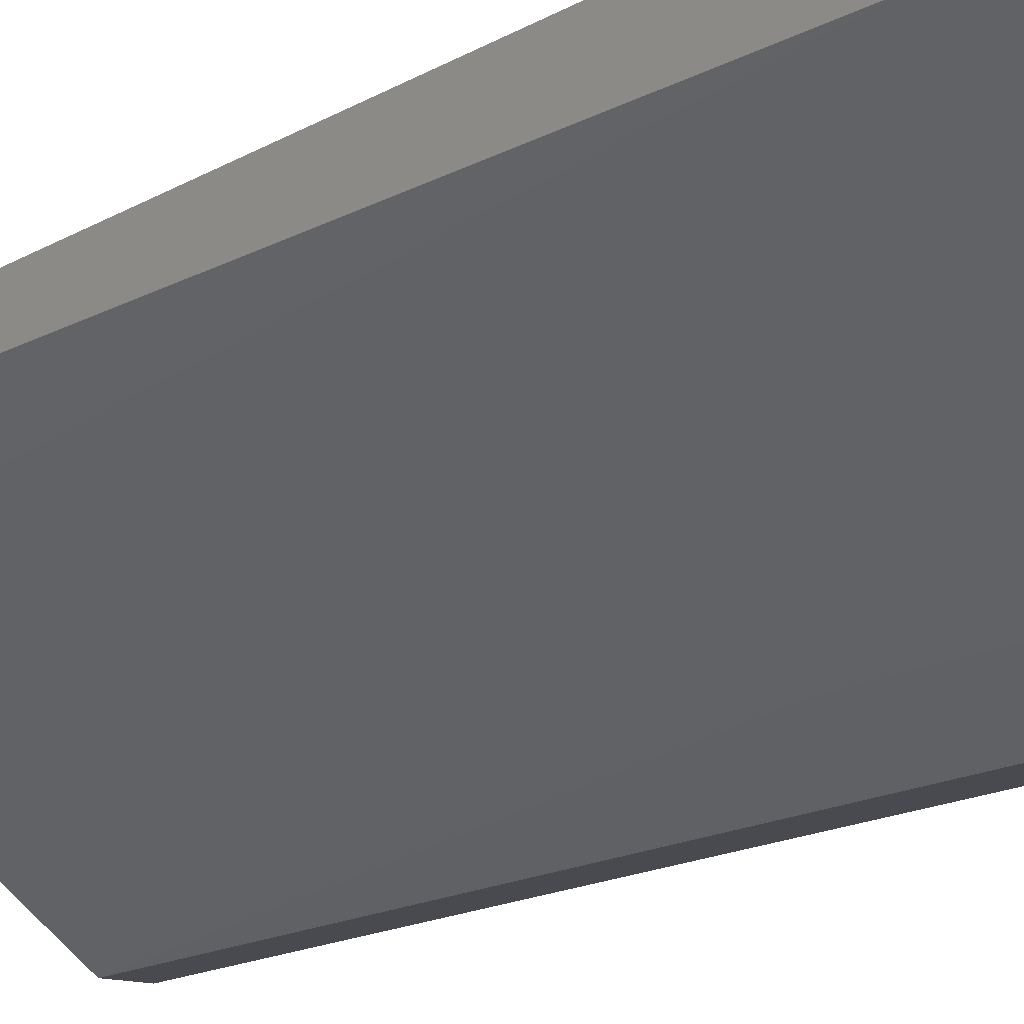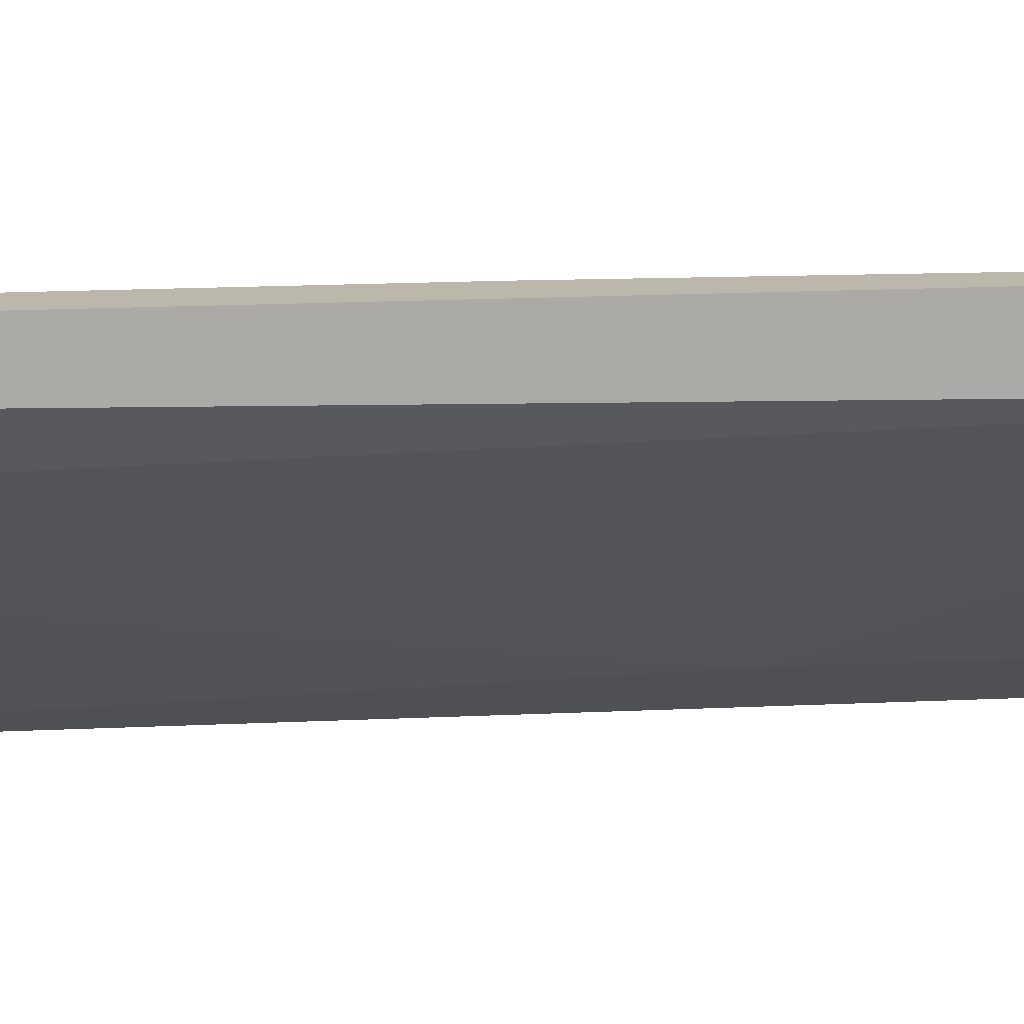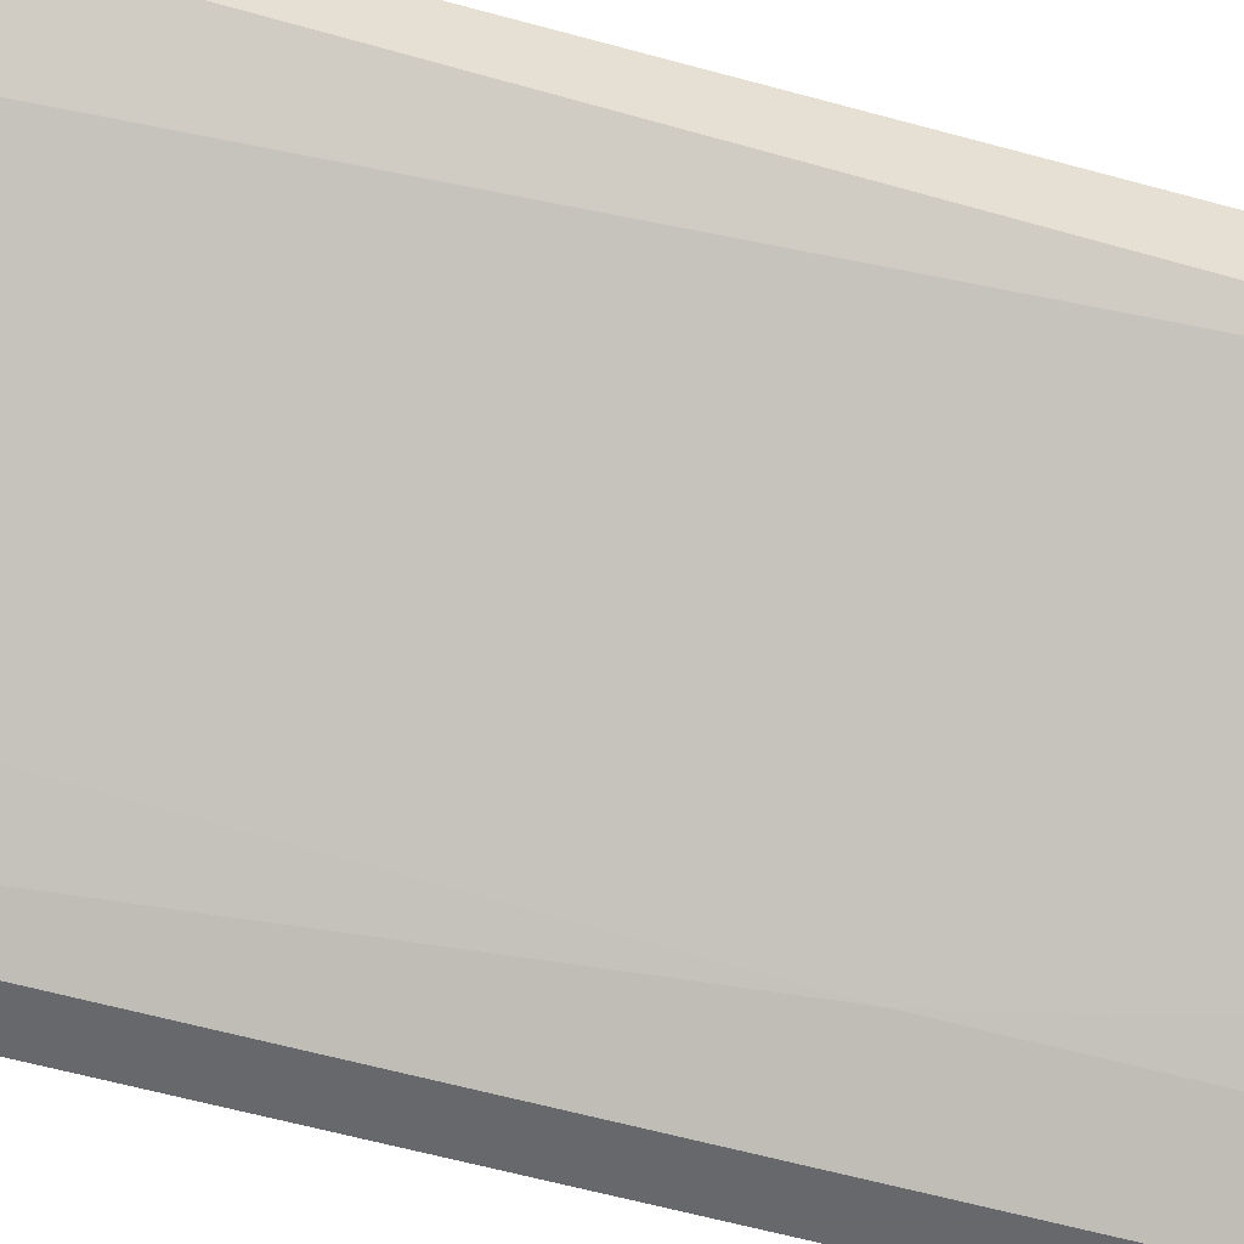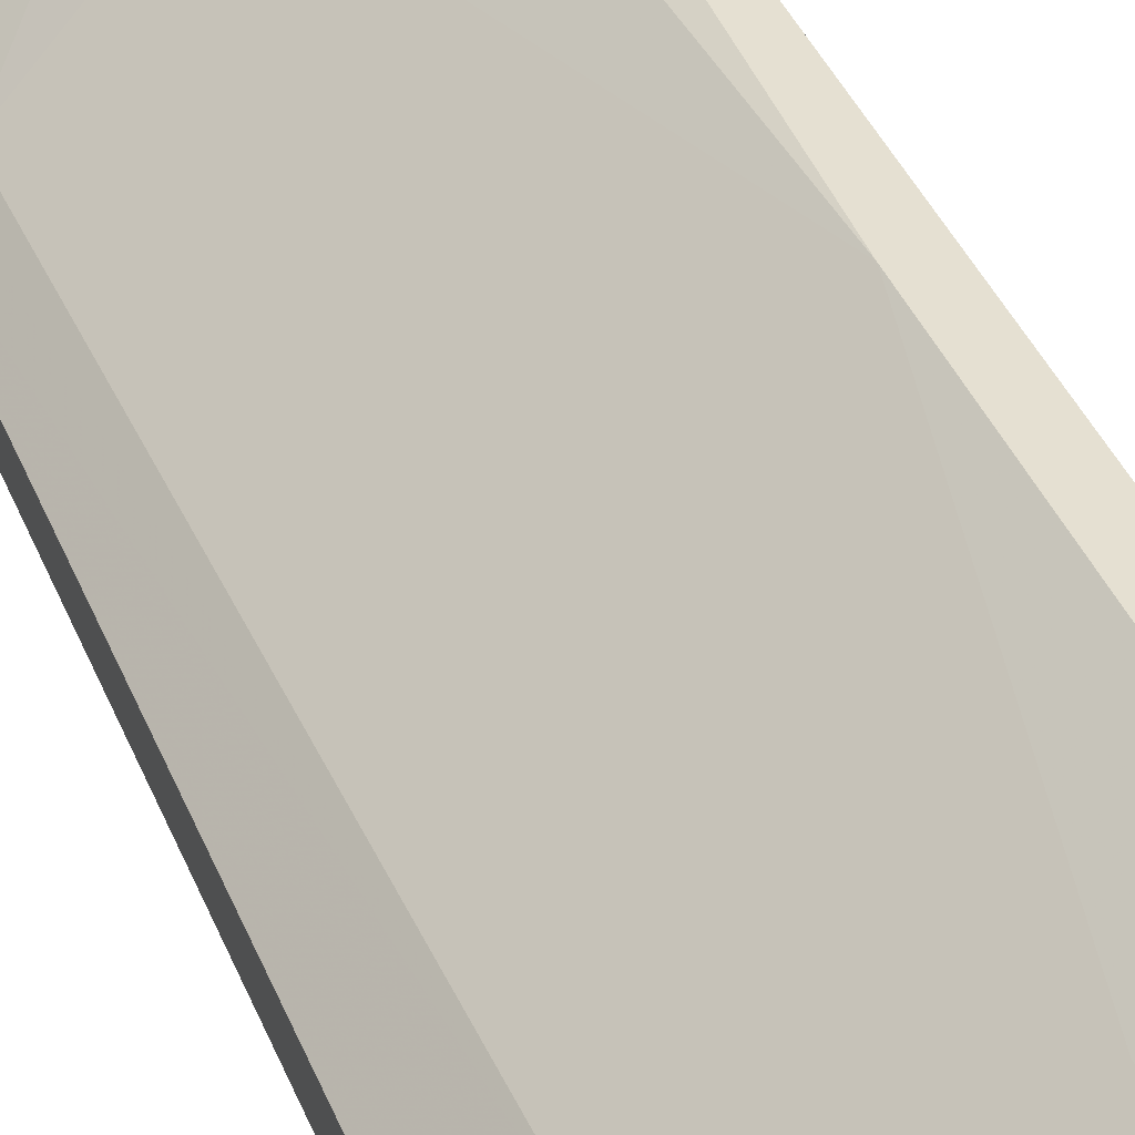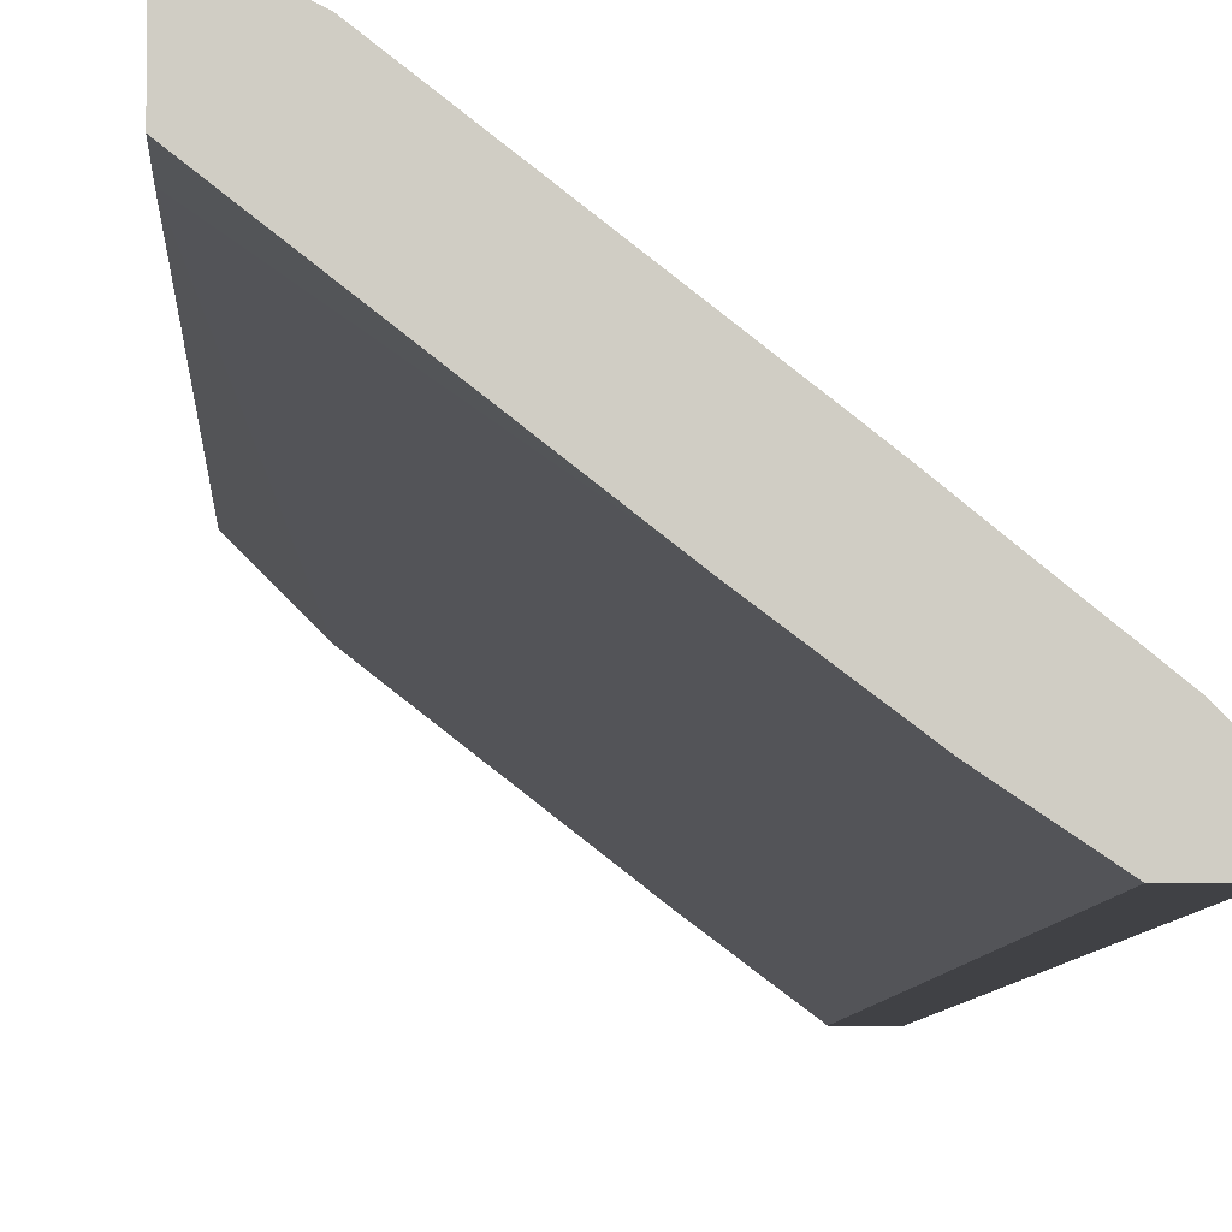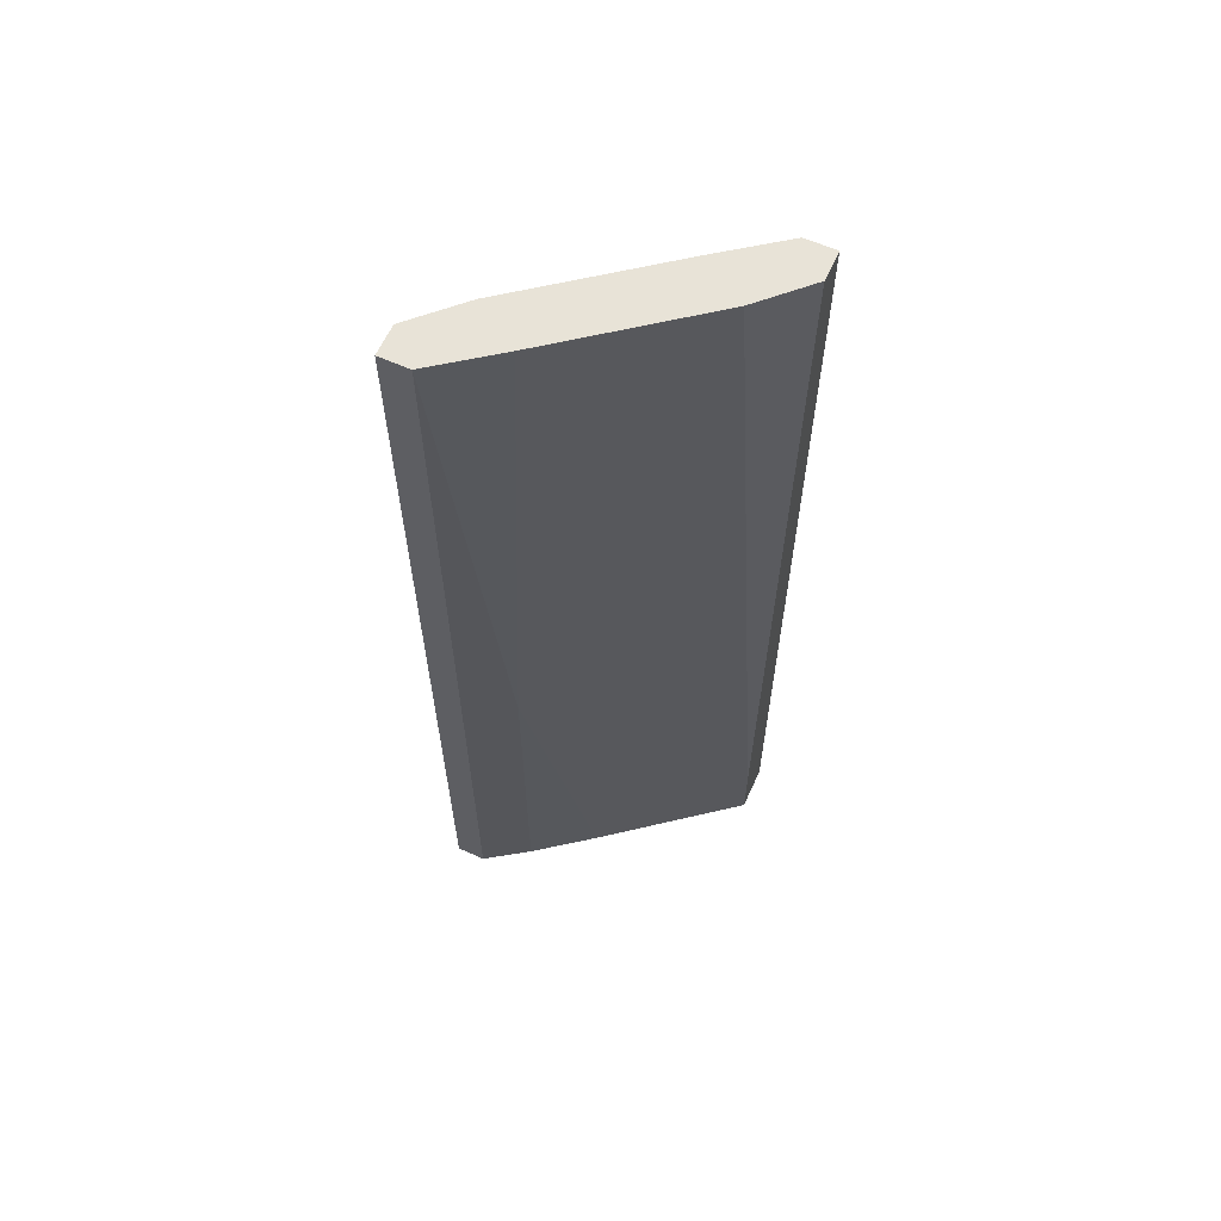
<metadata>
{"format":"obj","ext":"obj","renderer":"f3d","projection":"perspective","resolution":1024,"background":"white","views":[{"elev":-13.5,"azim":144.8,"up":"+Y"},{"elev":14.5,"azim":83.5,"up":"+Y"},{"elev":-52.3,"azim":72.8,"up":"+Y"},{"elev":37.6,"azim":-19.9,"up":"+Y"},{"elev":-5.8,"azim":177.4,"up":"+Y"},{"elev":62.1,"azim":24.4,"up":"+Z"}]}
</metadata>
<code>
v -0.06767 -0.04173 -0.08564
v -0.065 -0.03906 0.04818
v -0.05964 -0.02301 0.06424
v -0.05964 -0.02301 0.08565
v -0.09176 -0.05512 0.08565
v -0.09176 -0.05512 -0.08564
v -0.09176 -0.04976 0.08565
v -0.09176 -0.04976 -0.08564
v -0.05161 -0.01766 -0.08564
v -0.05161 -0.02837 0.08565
v -0.04626 -0.01498 -0.08564
v -0.08908 -0.04709 -0.08564
v -0.08373 -0.04173 0.05621
v -0.08373 -0.04173 0.08565
v -0.04358 -0.01498 0.08565
v -0.04358 -0.01498 -0.08564
v -0.04358 -0.02034 0.08565
v -0.04358 -0.02301 -0.07225
v -0.04358 -0.02301 -0.08564
v -0.0757 -0.03638 -0.08564
v -0.0757 -0.04709 0.08565
v -0.06232 -0.02568 -0.06423
v -0.04894 -0.01498 0.08565
v -0.04894 -0.01498 0.00267
v -0.0864 -0.05512 0.08565
v -0.0864 -0.05512 -0.08564
v -0.0864 -0.04442 -0.07225
v -0.07838 -0.04976 -0.01873
v -0.07838 -0.04976 -0.08564
f 27 9 20
f 23 15 16
f 16 26 12
f 15 23 5
f 15 5 10
f 16 15 19
f 26 16 19
f 5 23 14
f 5 26 25
f 10 5 25
f 16 12 9
f 12 26 8
f 15 10 17
f 19 15 17
f 5 14 7
f 8 5 7
f 14 8 7
f 25 26 28
f 26 5 6
f 8 26 6
f 5 8 6
f 23 16 24
f 26 19 29
f 28 26 29
f 23 24 3
f 2 28 18
f 17 10 18
f 19 17 18
f 10 2 18
f 16 9 11
f 9 24 11
f 24 16 11
f 29 19 1
f 28 29 1
f 18 28 1
f 19 18 1
f 10 25 21
f 25 28 21
f 2 10 21
f 28 2 21
f 12 8 13
f 8 14 13
f 27 12 13
f 24 27 13
f 14 3 13
f 3 24 13
f 9 27 22
f 24 9 22
f 27 24 22
f 14 23 4
f 23 3 4
f 3 14 4
f 9 12 20
f 12 27 20

</code>
